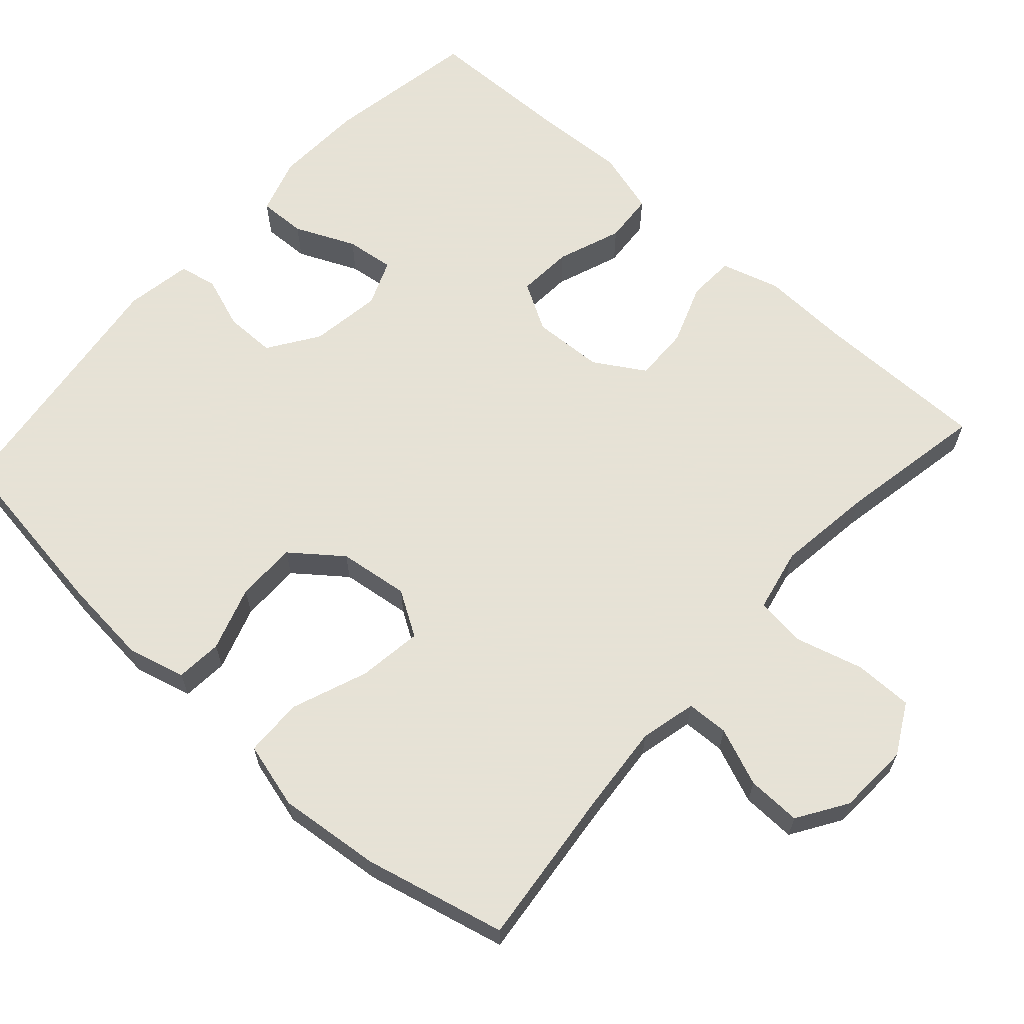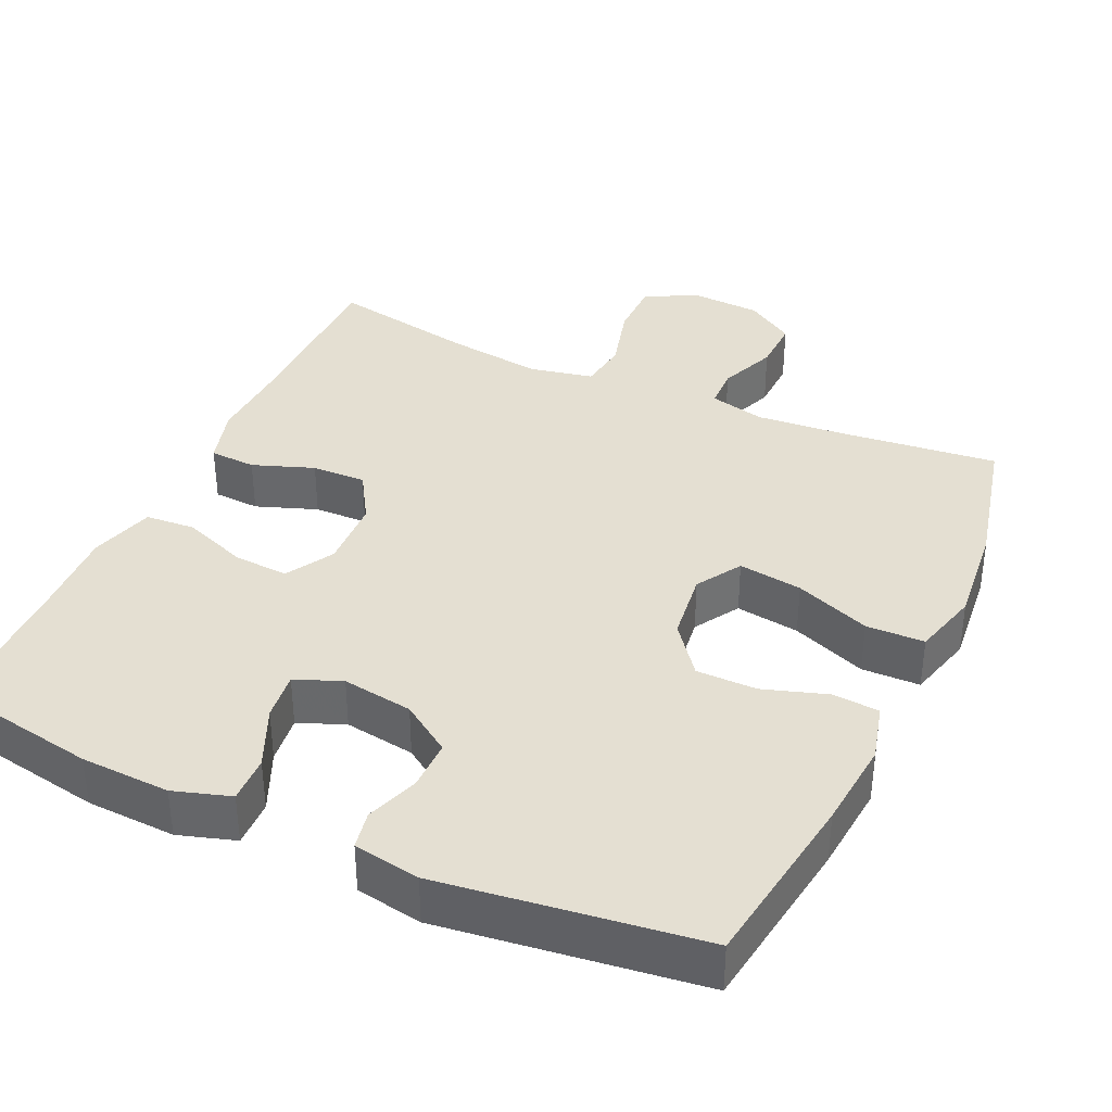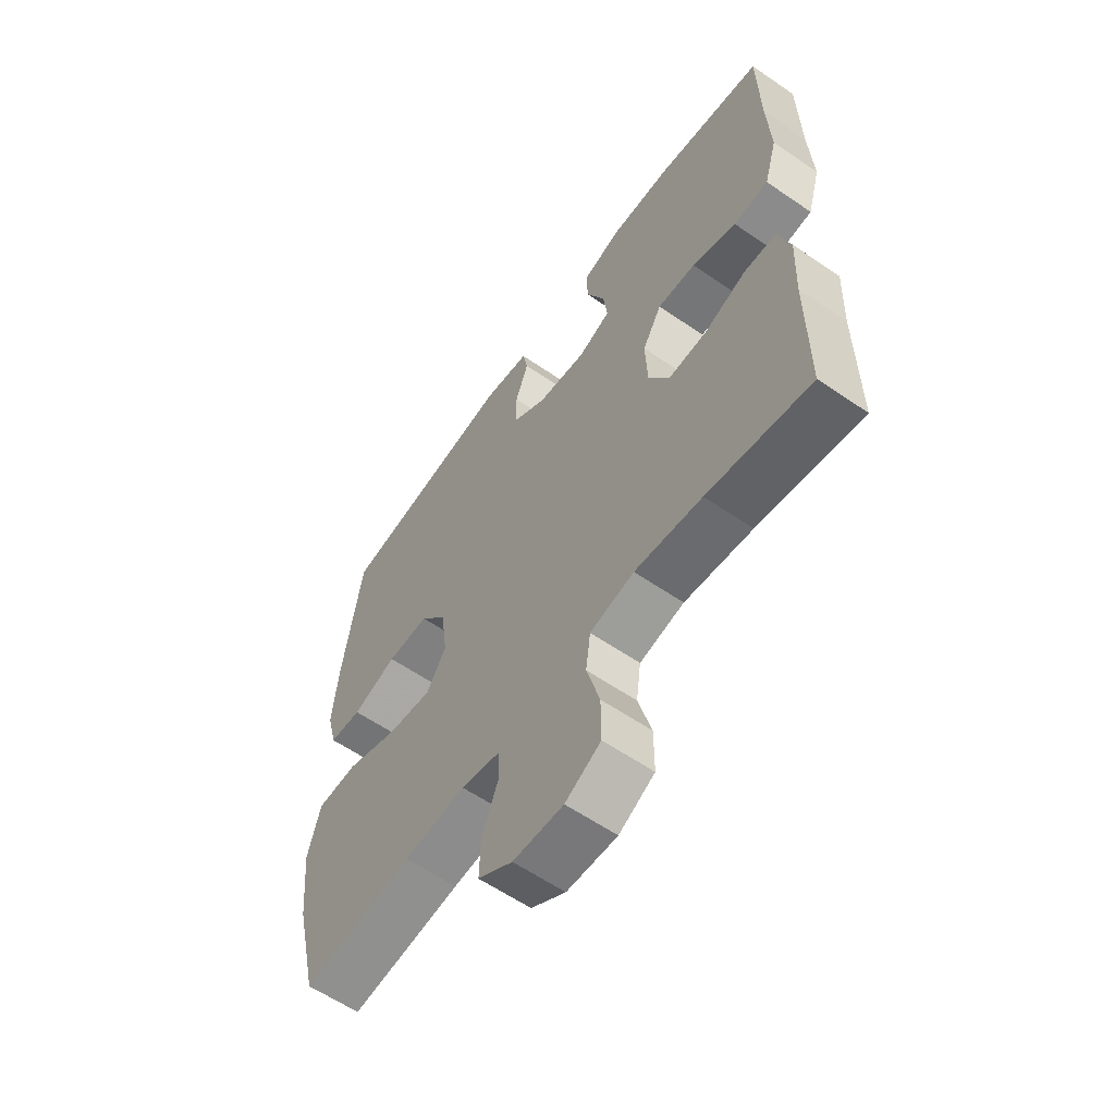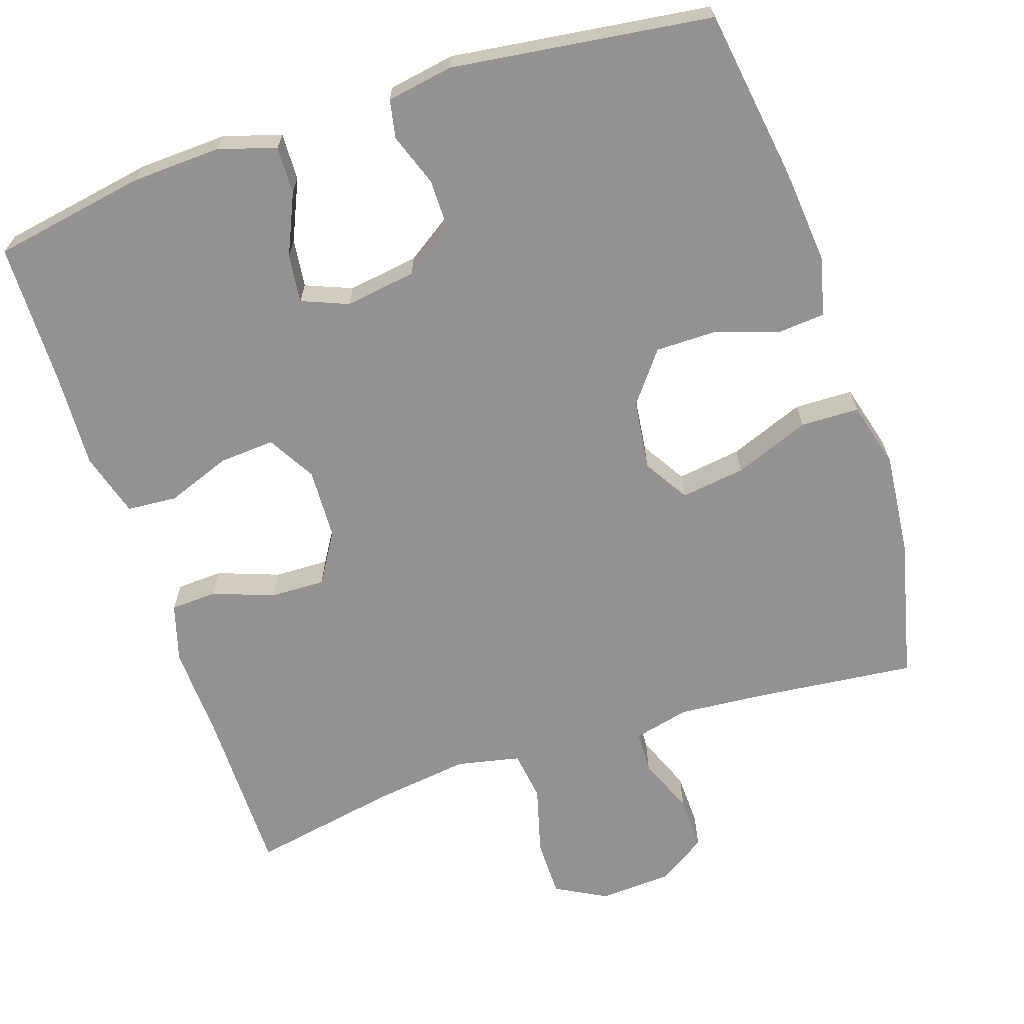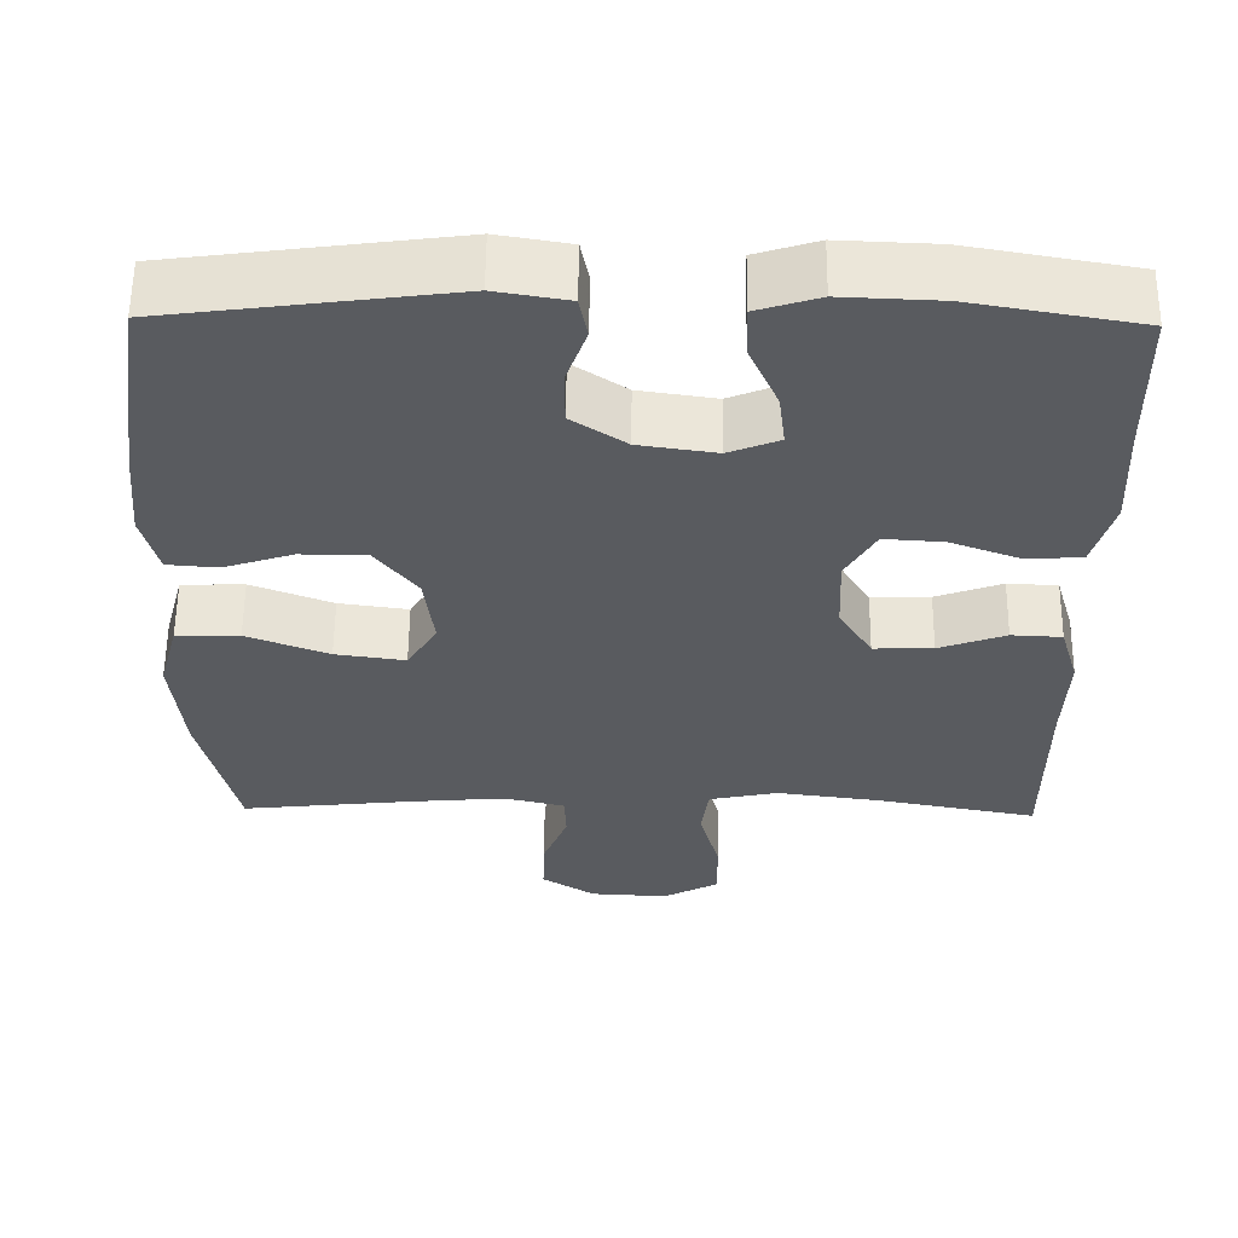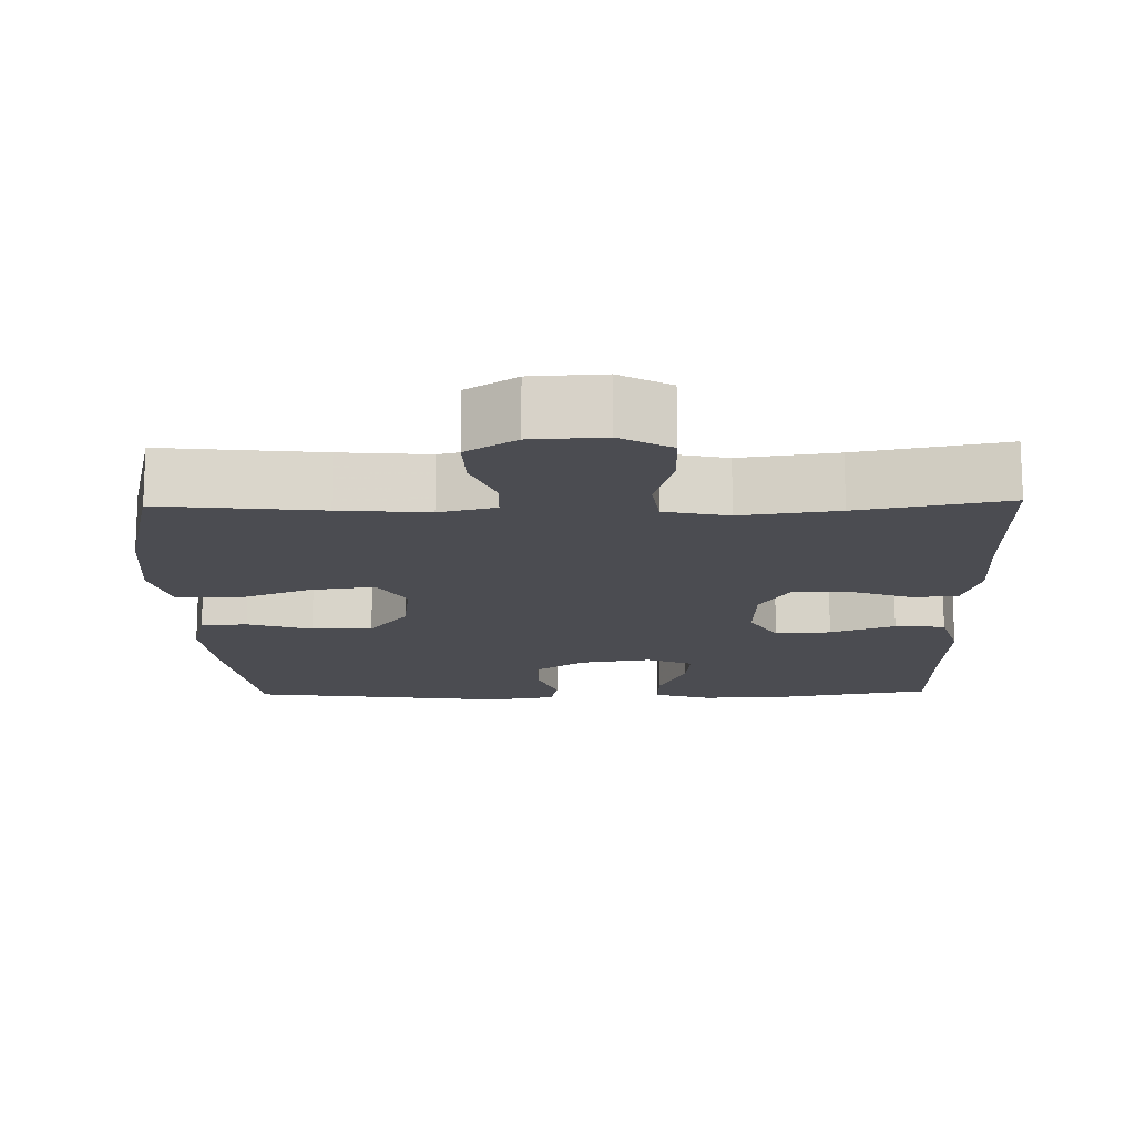
<metadata>
{"format":"obj","ext":"obj","renderer":"f3d","projection":"perspective","resolution":1024,"background":"white","views":[{"elev":63.8,"azim":131.9,"up":"+Y"},{"elev":37.1,"azim":24.7,"up":"+Y"},{"elev":-60.1,"azim":-125.1,"up":"+Z"},{"elev":-66.4,"azim":18.4,"up":"+Y"},{"elev":57.8,"azim":-179.4,"up":"+Z"},{"elev":-15.3,"azim":-178.7,"up":"+Y"}]}
</metadata>
<code>
v 0.5 0.07 -0.5
v 0.287 0.07 -0.477
v 0.169 0.07 -0.467
v 0.094 0.07 -0.485
v 0.092 0.07 -0.541
v 0.123 0.07 -0.618
v 0.125 0.07 -0.69
v 0.059 0.07 -0.732
v -0.037 0.07 -0.737
v -0.105 0.07 -0.7
v -0.105 0.07 -0.622
v -0.08 0.07 -0.531
v -0.089 0.07 -0.464
v -0.174 0.07 -0.446
v -0.303 0.07 -0.463
v -0.5 0.07 -0.5
v -0.5 0.07 -0.268
v -0.505 0.07 -0.148
v -0.482 0.07 -0.07
v -0.42 0.07 -0.067
v -0.338 0.07 -0.097
v -0.265 0.07 -0.099
v -0.224 0.07 -0.032
v -0.22 0.07 0.063
v -0.257 0.07 0.127
v -0.331 0.07 0.122
v -0.417 0.07 0.09
v -0.484 0.07 0.095
v -0.509 0.07 0.181
v -0.503 0.07 0.311
v -0.5 0.07 0.5
v -0.295 0.07 0.536
v -0.175 0.07 0.541
v -0.099 0.07 0.517
v -0.101 0.07 0.454
v -0.137 0.07 0.373
v -0.145 0.07 0.308
v -0.083 0.07 0.283
v 0.012 0.07 0.297
v 0.079 0.07 0.342
v 0.079 0.07 0.41
v 0.054 0.07 0.48
v 0.064 0.07 0.531
v 0.153 0.07 0.546
v 0.5 0.07 0.5
v 0.535 0.07 0.26
v 0.546 0.07 0.141
v 0.526 0.07 0.064
v 0.464 0.07 0.059
v 0.378 0.07 0.087
v 0.297 0.07 0.087
v 0.245 0.07 0.02
v 0.233 0.07 -0.074
v 0.27 0.07 -0.134
v 0.356 0.07 -0.122
v 0.457 0.07 -0.083
v 0.535 0.07 -0.085
v 0.559 0.07 -0.174
v 0.545 0.07 -0.311
v 0.5 0 -0.5
v 0.287 0 -0.477
v 0.169 0 -0.467
v 0.094 0 -0.485
v 0.092 0 -0.541
v 0.123 0 -0.618
v 0.125 0 -0.69
v 0.059 0 -0.732
v -0.037 0 -0.737
v -0.105 0 -0.7
v -0.105 0 -0.622
v -0.08 0 -0.531
v -0.089 0 -0.464
v -0.174 0 -0.446
v -0.303 0 -0.463
v -0.5 0 -0.5
v -0.5 0 -0.268
v -0.505 0 -0.148
v -0.482 0 -0.07
v -0.42 0 -0.067
v -0.338 0 -0.097
v -0.265 0 -0.099
v -0.224 0 -0.032
v -0.22 0 0.063
v -0.257 0 0.127
v -0.331 0 0.122
v -0.417 0 0.09
v -0.484 0 0.095
v -0.509 0 0.181
v -0.503 0 0.311
v -0.5 0 0.5
v -0.295 0 0.536
v -0.175 0 0.541
v -0.099 0 0.517
v -0.101 0 0.454
v -0.137 0 0.373
v -0.145 0 0.308
v -0.083 0 0.283
v 0.012 0 0.297
v 0.079 0 0.342
v 0.079 0 0.41
v 0.054 0 0.48
v 0.064 0 0.531
v 0.153 0 0.546
v 0.5 0 0.5
v 0.535 0 0.26
v 0.546 0 0.141
v 0.526 0 0.064
v 0.464 0 0.059
v 0.378 0 0.087
v 0.297 0 0.087
v 0.245 0 0.02
v 0.233 0 -0.074
v 0.27 0 -0.134
v 0.356 0 -0.122
v 0.457 0 -0.083
v 0.535 0 -0.085
v 0.559 0 -0.174
v 0.545 0 -0.311
f 59 1 2
f 58 59 2
f 57 58 2
f 56 57 2
f 55 56 2
f 54 55 2 3
f 53 54 3 4
f 52 53 4
f 48 49 50
f 47 48 50
f 46 47 50
f 45 46 50
f 44 45 50
f 43 44 50
f 42 43 50
f 41 42 50
f 40 41 50 51
f 39 40 51 52
f 34 35 36
f 33 34 36
f 32 33 36
f 31 32 36
f 30 31 36
f 30 36 37
f 29 30 37
f 28 29 37
f 27 28 37
f 26 27 37
f 25 26 37 38
f 19 20 21
f 18 19 21
f 17 18 21
f 17 21 22
f 16 17 22
f 15 16 22
f 14 15 22 23
f 10 11 12
f 9 10 12
f 8 9 12
f 7 8 12
f 6 7 12
f 5 6 12
f 4 5 12 13
f 14 23 24
f 13 14 24
f 4 13 24
f 52 4 24
f 38 39 52
f 25 38 52
f 24 25 52
f 61 60 118
f 61 118 117
f 61 117 116
f 61 116 115
f 61 115 114
f 62 61 114 113
f 63 62 113 112
f 63 112 111
f 109 108 107
f 109 107 106
f 109 106 105
f 109 105 104
f 109 104 103
f 109 103 102
f 109 102 101
f 109 101 100
f 110 109 100 99
f 111 110 99 98
f 95 94 93
f 95 93 92
f 95 92 91
f 95 91 90
f 95 90 89
f 96 95 89
f 96 89 88
f 96 88 87
f 96 87 86
f 96 86 85
f 97 96 85 84
f 80 79 78
f 80 78 77
f 80 77 76
f 81 80 76
f 81 76 75
f 81 75 74
f 82 81 74 73
f 71 70 69
f 71 69 68
f 71 68 67
f 71 67 66
f 71 66 65
f 71 65 64
f 72 71 64 63
f 83 82 73
f 83 73 72
f 83 72 63
f 83 63 111
f 111 98 97
f 111 97 84
f 111 84 83
f 1 60 61 2
f 2 61 62 3
f 3 62 63 4
f 4 63 64 5
f 5 64 65 6
f 6 65 66 7
f 7 66 67 8
f 8 67 68 9
f 9 68 69 10
f 10 69 70 11
f 11 70 71 12
f 12 71 72 13
f 13 72 73 14
f 14 73 74 15
f 15 74 75 16
f 16 75 76 17
f 17 76 77 18
f 18 77 78 19
f 19 78 79 20
f 20 79 80 21
f 21 80 81 22
f 22 81 82 23
f 23 82 83 24
f 24 83 84 25
f 25 84 85 26
f 26 85 86 27
f 27 86 87 28
f 28 87 88 29
f 29 88 89 30
f 30 89 90 31
f 31 90 91 32
f 32 91 92 33
f 33 92 93 34
f 34 93 94 35
f 35 94 95 36
f 36 95 96 37
f 37 96 97 38
f 38 97 98 39
f 39 98 99 40
f 40 99 100 41
f 41 100 101 42
f 42 101 102 43
f 43 102 103 44
f 44 103 104 45
f 45 104 105 46
f 46 105 106 47
f 47 106 107 48
f 48 107 108 49
f 49 108 109 50
f 50 109 110 51
f 51 110 111 52
f 52 111 112 53
f 53 112 113 54
f 54 113 114 55
f 55 114 115 56
f 56 115 116 57
f 57 116 117 58
f 58 117 118 59
f 59 118 60 1

</code>
